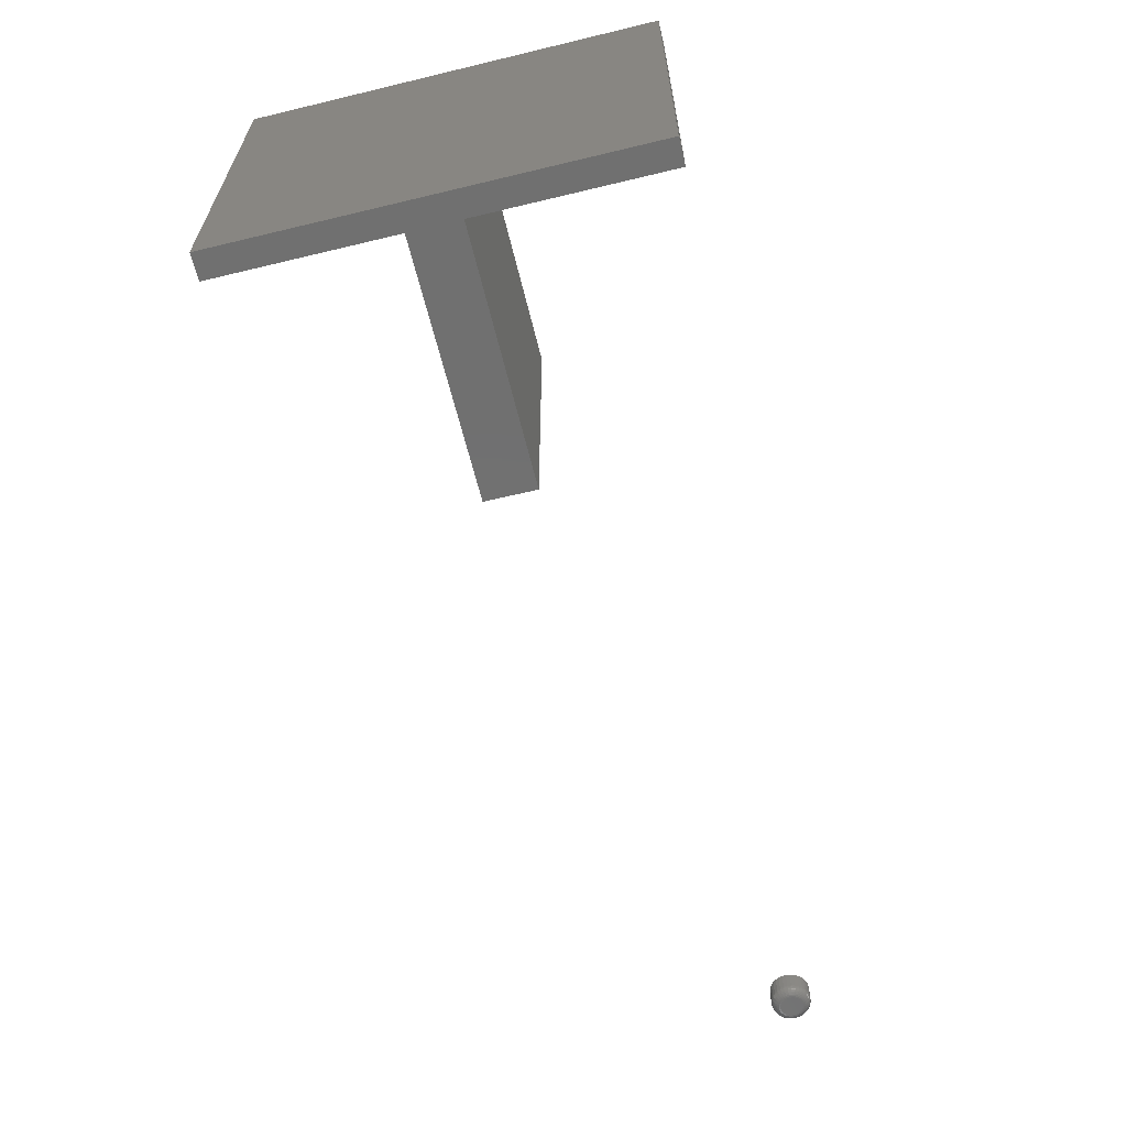
<metadata>
{"format":"stl","ext":"stl","renderer":"f3d","projection":"perspective","resolution":1024,"background":"white","views":[{"elev":-62.6,"azim":-76.3,"up":"+Y"}]}
</metadata>
<code>
# stl→obj: 408 verts, 804 faces
v -0.1164 1.305e-17 0.3438
v -0.1164 2.259e-17 0.5156
v -0.1406 2.125e-17 0.5156
v -0.1164 1.045e-17 0.2969
v 0.1172 2.342e-17 0.2969
v 0.1172 2.602e-17 0.3438
v -0.1406 0 0.1328
v -0.1164 1.342e-18 0.1328
v 0.1172 0.2812 0.2969
v 0.1172 0.2812 0.3438
v -0.1164 0.375 0.1328
v -0.1172 0.2812 0.2969
v -0.1164 0.375 0.5156
v -0.1172 0.2812 0.3438
v -0.1243 0.3672 0.5156
v -0.1243 0.007812 0.5156
v -0.1328 0.007812 0.5156
v -0.1406 0.375 0.5156
v -0.1328 0.3672 0.5156
v -0.1243 0.3672 0.1406
v -0.1243 0.007812 0.1406
v -0.1328 0.3672 0.1406
v -0.1328 0.007812 0.1406
v 0.6948 0.007812 0.449
v 0.6765 0.007812 0.4472
v 0.6774 0.007812 0.449
v 0.6958 0.007812 0.4472
v 0.6948 0.007812 0.4374
v 0.6774 0.007812 0.4374
v 0.6958 0.007812 0.4392
v 0.6787 0.007812 0.4358
v 0.6935 0.007812 0.4358
v 0.6803 0.007812 0.4345
v 0.6821 0.007812 0.4335
v 0.6935 0.007812 0.4506
v 0.6787 0.007812 0.4506
v 0.6803 0.007812 0.4519
v 0.6821 0.007812 0.4528
v 0.6841 0.007812 0.4534
v 0.6861 0.007812 0.4536
v 0.6881 0.007812 0.4534
v 0.6901 0.007812 0.4528
v 0.6919 0.007812 0.4519
v 0.6919 0.007812 0.4345
v 0.6901 0.007812 0.4335
v 0.6881 0.007812 0.4329
v 0.6861 0.007812 0.4327
v 0.6841 0.007812 0.4329
v 0.6765 0.007812 0.4392
v 0.6759 0.007812 0.4411
v 0.6963 0.007812 0.4411
v 0.6757 0.007812 0.4432
v 0.6965 0.007812 0.4432
v 0.6759 0.007812 0.4452
v 0.6963 0.007812 0.4452
v 0.6861 0.01562 0.4327
v 0.6881 0.01562 0.4329
v 0.6901 0.01562 0.4335
v 0.6919 0.01562 0.4345
v 0.6935 0.01562 0.4358
v 0.6948 0.01562 0.4374
v 0.6958 0.01562 0.4392
v 0.6963 0.01562 0.4411
v 0.6965 0.01562 0.4432
v 0.6841 0.01562 0.4329
v 0.6821 0.01562 0.4335
v 0.6803 0.01562 0.4345
v 0.6787 0.01562 0.4358
v 0.6774 0.01562 0.4374
v 0.6765 0.01562 0.4392
v 0.6759 0.01562 0.4411
v 0.6757 0.01562 0.4432
v 0.6861 0.01562 0.4536
v 0.6841 0.01562 0.4534
v 0.6821 0.01562 0.4528
v 0.6803 0.01562 0.4519
v 0.6787 0.01562 0.4506
v 0.6774 0.01562 0.449
v 0.6765 0.01562 0.4472
v 0.6759 0.01562 0.4452
v 0.6881 0.01562 0.4534
v 0.6901 0.01562 0.4528
v 0.6919 0.01562 0.4519
v 0.6935 0.01562 0.4506
v 0.6948 0.01562 0.449
v 0.6958 0.01562 0.4472
v 0.6963 0.01562 0.4452
v -0.1406 0.375 0.1328
v 0.6935 6.264e-17 0.4506
v 0.6774 6.166e-17 0.449
v 0.6948 6.262e-17 0.449
v 0.6765 6.151e-17 0.4472
v 0.6958 6.258e-17 0.4472
v 0.6958 6.213e-17 0.4392
v 0.6774 6.102e-17 0.4374
v 0.6948 6.198e-17 0.4374
v 0.6787 6.1e-17 0.4358
v 0.6935 6.182e-17 0.4358
v 0.6803 6.102e-17 0.4345
v 0.6821 6.106e-17 0.4335
v 0.6787 6.182e-17 0.4506
v 0.6919 6.262e-17 0.4519
v 0.6901 6.258e-17 0.4528
v 0.6881 6.25e-17 0.4534
v 0.6861 6.24e-17 0.4536
v 0.6841 6.228e-17 0.4534
v 0.6821 6.213e-17 0.4528
v 0.6803 6.198e-17 0.4519
v 0.6919 6.166e-17 0.4345
v 0.6841 6.114e-17 0.4329
v 0.6861 6.124e-17 0.4327
v 0.6881 6.136e-17 0.4329
v 0.6901 6.151e-17 0.4335
v 0.6963 6.25e-17 0.4452
v 0.6759 6.136e-17 0.4452
v 0.6965 6.24e-17 0.4432
v 0.6757 6.124e-17 0.4432
v 0.6963 6.228e-17 0.4411
v 0.6759 6.114e-17 0.4411
v 0.6765 6.106e-17 0.4392
v 0.7044 0.02344 0.4432
v 0.7044 0.007812 0.4432
v 0.704 0.02344 0.4396
v 0.704 0.007812 0.4396
v 0.703 0.02344 0.4362
v 0.703 0.007812 0.4362
v 0.7013 0.02344 0.433
v 0.7013 0.007812 0.433
v 0.699 0.02344 0.4303
v 0.699 0.007812 0.4303
v 0.6962 0.02344 0.428
v 0.6962 0.007812 0.428
v 0.6931 0.02344 0.4263
v 0.6931 0.007812 0.4263
v 0.6897 0.02344 0.4253
v 0.6897 0.007812 0.4253
v 0.6861 0.02344 0.4249
v 0.6861 0.007812 0.4249
v 0.6825 0.02344 0.4253
v 0.6825 0.007812 0.4253
v 0.6791 0.02344 0.4263
v 0.6791 0.007812 0.4263
v 0.676 0.02344 0.428
v 0.676 0.007812 0.428
v 0.6732 0.02344 0.4303
v 0.6732 0.007812 0.4303
v 0.6709 0.02344 0.433
v 0.6709 0.007812 0.433
v 0.6692 0.02344 0.4362
v 0.6692 0.007812 0.4362
v 0.6682 0.02344 0.4396
v 0.6682 0.007812 0.4396
v 0.6678 0.02344 0.4432
v 0.6678 0.007812 0.4432
v 0.6682 0.02344 0.4467
v 0.6682 0.007812 0.4467
v 0.6692 0.02344 0.4502
v 0.6692 0.007812 0.4502
v 0.6709 0.02344 0.4533
v 0.6709 0.007812 0.4533
v 0.6732 0.02344 0.4561
v 0.6732 0.007812 0.4561
v 0.676 0.02344 0.4584
v 0.676 0.007812 0.4584
v 0.6791 0.02344 0.46
v 0.6791 0.007812 0.46
v 0.6825 0.02344 0.4611
v 0.6825 0.007812 0.4611
v 0.6861 0.02344 0.4614
v 0.6861 0.007812 0.4614
v 0.6897 0.02344 0.4611
v 0.6897 0.007812 0.4611
v 0.6931 0.02344 0.46
v 0.6931 0.007812 0.46
v 0.6962 0.02344 0.4584
v 0.6962 0.007812 0.4584
v 0.699 0.02344 0.4561
v 0.699 0.007812 0.4561
v 0.7013 0.02344 0.4533
v 0.7013 0.007812 0.4533
v 0.703 0.02344 0.4502
v 0.703 0.007812 0.4502
v 0.704 0.02344 0.4467
v 0.704 0.007812 0.4467
v 0.6981 0.0001501 0.4432
v 0.6978 0.0001501 0.4408
v 0.6995 0.0005947 0.4432
v 0.6993 0.0005947 0.4406
v 0.7009 0.001317 0.4432
v 0.7006 0.001317 0.4403
v 0.7021 0.002288 0.4432
v 0.7018 0.002288 0.4401
v 0.703 0.003472 0.4432
v 0.7027 0.003472 0.4399
v 0.7038 0.004823 0.4432
v 0.7034 0.004823 0.4397
v 0.7042 0.006288 0.4432
v 0.7039 0.006288 0.4396
v 0.6744 0.0001501 0.4408
v 0.6741 0.0001501 0.4432
v 0.6729 0.0005947 0.4406
v 0.6727 0.0005947 0.4432
v 0.6716 0.001317 0.4403
v 0.6713 0.001317 0.4432
v 0.6704 0.002288 0.4401
v 0.6701 0.002288 0.4432
v 0.6695 0.003472 0.4399
v 0.6692 0.003472 0.4432
v 0.6688 0.004823 0.4397
v 0.6684 0.004823 0.4432
v 0.6683 0.006288 0.4396
v 0.668 0.006288 0.4432
v 0.675 0.0001501 0.4386
v 0.6737 0.0005947 0.438
v 0.6724 0.001317 0.4375
v 0.6713 0.002288 0.4371
v 0.6705 0.003472 0.4367
v 0.6698 0.004823 0.4364
v 0.6694 0.006288 0.4362
v 0.6762 0.0001501 0.4365
v 0.6749 0.0005947 0.4357
v 0.6738 0.001317 0.435
v 0.6728 0.002288 0.4343
v 0.672 0.003472 0.4338
v 0.6714 0.004823 0.4334
v 0.671 0.006288 0.4331
v 0.6776 0.0001501 0.4347
v 0.6766 0.0005947 0.4337
v 0.6756 0.001317 0.4327
v 0.6748 0.002288 0.4319
v 0.6741 0.003472 0.4312
v 0.6736 0.004823 0.4307
v 0.6733 0.006288 0.4304
v 0.6795 0.0001501 0.4332
v 0.6786 0.0005947 0.432
v 0.6779 0.001317 0.4309
v 0.6772 0.002288 0.4299
v 0.6767 0.003472 0.4291
v 0.6763 0.004823 0.4285
v 0.676 0.006288 0.4281
v 0.6815 0.0001501 0.4321
v 0.681 0.0005947 0.4308
v 0.6804 0.001317 0.4295
v 0.68 0.002288 0.4284
v 0.6796 0.003472 0.4275
v 0.6793 0.004823 0.4269
v 0.6792 0.006288 0.4264
v 0.6838 0.0001501 0.4314
v 0.6835 0.0005947 0.43
v 0.6832 0.001317 0.4287
v 0.683 0.002288 0.4275
v 0.6828 0.003472 0.4266
v 0.6827 0.004823 0.4259
v 0.6826 0.006288 0.4254
v 0.6861 0.0001501 0.4312
v 0.6861 0.0005947 0.4297
v 0.6861 0.001317 0.4284
v 0.6861 0.002288 0.4272
v 0.6861 0.003472 0.4262
v 0.6861 0.004823 0.4255
v 0.6861 0.006288 0.4251
v 0.6884 0.0001501 0.4314
v 0.6887 0.0005947 0.43
v 0.689 0.001317 0.4287
v 0.6892 0.002288 0.4275
v 0.6894 0.003472 0.4266
v 0.6895 0.004823 0.4259
v 0.6896 0.006288 0.4254
v 0.6907 0.0001501 0.4321
v 0.6912 0.0005947 0.4308
v 0.6918 0.001317 0.4295
v 0.6922 0.002288 0.4284
v 0.6926 0.003472 0.4275
v 0.6929 0.004823 0.4269
v 0.693 0.006288 0.4264
v 0.6928 0.0001501 0.4332
v 0.6936 0.0005947 0.432
v 0.6943 0.001317 0.4309
v 0.695 0.002288 0.4299
v 0.6955 0.003472 0.4291
v 0.6959 0.004823 0.4285
v 0.6962 0.006288 0.4281
v 0.6946 0.0001501 0.4347
v 0.6956 0.0005947 0.4337
v 0.6966 0.001317 0.4327
v 0.6974 0.002288 0.4319
v 0.6981 0.003472 0.4312
v 0.6986 0.004823 0.4307
v 0.6989 0.006288 0.4304
v 0.6961 0.0001501 0.4365
v 0.6973 0.0005947 0.4357
v 0.6984 0.001317 0.435
v 0.6994 0.002288 0.4343
v 0.7002 0.003472 0.4338
v 0.7008 0.004823 0.4334
v 0.7012 0.006288 0.4331
v 0.6972 0.0001501 0.4386
v 0.6985 0.0005947 0.438
v 0.6998 0.001317 0.4375
v 0.7009 0.002288 0.4371
v 0.7018 0.003472 0.4367
v 0.7024 0.004823 0.4364
v 0.7028 0.006288 0.4362
v 0.6744 0.0001501 0.4455
v 0.6729 0.0005947 0.4458
v 0.6716 0.001317 0.4461
v 0.6704 0.002288 0.4463
v 0.6695 0.003472 0.4465
v 0.6688 0.004823 0.4466
v 0.6683 0.006288 0.4467
v 0.6978 0.0001501 0.4455
v 0.6993 0.0005947 0.4458
v 0.7006 0.001317 0.4461
v 0.7018 0.002288 0.4463
v 0.7027 0.003472 0.4465
v 0.7034 0.004823 0.4466
v 0.7039 0.006288 0.4467
v 0.6972 0.0001501 0.4478
v 0.6985 0.0005947 0.4483
v 0.6998 0.001317 0.4488
v 0.7009 0.002288 0.4493
v 0.7018 0.003472 0.4497
v 0.7024 0.004823 0.4499
v 0.7028 0.006288 0.4501
v 0.6961 0.0001501 0.4498
v 0.6973 0.0005947 0.4506
v 0.6984 0.001317 0.4514
v 0.6994 0.002288 0.452
v 0.7002 0.003472 0.4526
v 0.7008 0.004823 0.453
v 0.7012 0.006288 0.4532
v 0.6946 0.0001501 0.4516
v 0.6956 0.0005947 0.4527
v 0.6966 0.001317 0.4536
v 0.6974 0.002288 0.4545
v 0.6981 0.003472 0.4552
v 0.6986 0.004823 0.4557
v 0.6989 0.006288 0.456
v 0.6928 0.0001501 0.4531
v 0.6936 0.0005947 0.4543
v 0.6943 0.001317 0.4555
v 0.695 0.002288 0.4565
v 0.6955 0.003472 0.4573
v 0.6959 0.004823 0.4579
v 0.6962 0.006288 0.4582
v 0.6907 0.0001501 0.4542
v 0.6912 0.0005947 0.4556
v 0.6918 0.001317 0.4568
v 0.6922 0.002288 0.4579
v 0.6926 0.003472 0.4588
v 0.6929 0.004823 0.4595
v 0.693 0.006288 0.4599
v 0.6884 0.0001501 0.4549
v 0.6887 0.0005947 0.4563
v 0.689 0.001317 0.4577
v 0.6892 0.002288 0.4588
v 0.6894 0.003472 0.4598
v 0.6895 0.004823 0.4605
v 0.6896 0.006288 0.4609
v 0.6861 0.0001501 0.4551
v 0.6861 0.0005947 0.4566
v 0.6861 0.001317 0.458
v 0.6861 0.002288 0.4591
v 0.6861 0.003472 0.4601
v 0.6861 0.004823 0.4608
v 0.6861 0.006288 0.4613
v 0.6838 0.0001501 0.4549
v 0.6835 0.0005947 0.4563
v 0.6832 0.001317 0.4577
v 0.683 0.002288 0.4588
v 0.6828 0.003472 0.4598
v 0.6827 0.004823 0.4605
v 0.6826 0.006288 0.4609
v 0.6815 0.0001501 0.4542
v 0.681 0.0005947 0.4556
v 0.6804 0.001317 0.4568
v 0.68 0.002288 0.4579
v 0.6796 0.003472 0.4588
v 0.6793 0.004823 0.4595
v 0.6792 0.006288 0.4599
v 0.6795 0.0001501 0.4531
v 0.6786 0.0005947 0.4543
v 0.6779 0.001317 0.4555
v 0.6772 0.002288 0.4565
v 0.6767 0.003472 0.4573
v 0.6763 0.004823 0.4579
v 0.676 0.006288 0.4582
v 0.6776 0.0001501 0.4516
v 0.6766 0.0005947 0.4527
v 0.6756 0.001317 0.4536
v 0.6748 0.002288 0.4545
v 0.6741 0.003472 0.4552
v 0.6736 0.004823 0.4557
v 0.6733 0.006288 0.456
v 0.6762 0.0001501 0.4498
v 0.6749 0.0005947 0.4506
v 0.6738 0.001317 0.4514
v 0.6728 0.002288 0.452
v 0.672 0.003472 0.4526
v 0.6714 0.004823 0.453
v 0.671 0.006288 0.4532
v 0.675 0.0001501 0.4478
v 0.6737 0.0005947 0.4483
v 0.6724 0.001317 0.4488
v 0.6713 0.002288 0.4493
v 0.6705 0.003472 0.4497
v 0.6698 0.004823 0.4499
v 0.6694 0.006288 0.4501
f 1 2 3
f 1 3 4
f 1 4 5
f 1 5 6
f 7 8 3
f 3 8 4
f 5 9 6
f 6 9 10
f 11 4 8
f 4 11 12
f 12 11 13
f 12 13 14
f 14 13 2
f 14 2 1
f 12 14 9
f 9 14 10
f 6 10 1
f 1 10 14
f 4 12 5
f 5 12 9
f 15 16 13
f 16 2 13
f 2 16 3
f 16 17 3
f 18 3 17
f 18 17 19
f 18 19 15
f 18 15 13
f 20 21 15
f 15 21 16
f 19 17 22
f 22 17 23
f 23 17 21
f 21 17 16
f 22 20 19
f 19 20 15
f 24 25 26
f 27 25 24
f 28 29 30
f 28 31 29
f 32 31 28
f 32 33 31
f 34 33 32
f 35 24 26
f 35 26 36
f 35 36 37
f 35 37 38
f 35 38 39
f 35 39 40
f 35 40 41
f 35 41 42
f 35 42 43
f 44 45 46
f 44 46 47
f 44 47 48
f 44 48 34
f 44 34 32
f 29 49 30
f 30 49 50
f 30 50 51
f 51 50 52
f 51 52 53
f 53 52 54
f 53 54 55
f 55 54 25
f 55 25 27
f 56 46 57
f 57 46 45
f 57 45 58
f 58 45 44
f 58 44 59
f 59 44 32
f 59 32 60
f 60 32 28
f 60 28 61
f 61 28 30
f 61 30 62
f 62 30 51
f 62 51 63
f 63 51 53
f 63 53 64
f 46 56 47
f 47 56 65
f 47 65 48
f 48 65 66
f 48 66 34
f 34 66 67
f 34 67 33
f 33 67 68
f 33 68 31
f 31 68 69
f 31 69 29
f 29 69 70
f 29 70 49
f 49 70 71
f 49 71 50
f 50 71 72
f 50 72 52
f 73 39 74
f 74 39 38
f 74 38 75
f 75 38 37
f 75 37 76
f 76 37 36
f 76 36 77
f 77 36 26
f 77 26 78
f 78 26 25
f 78 25 79
f 79 25 54
f 79 54 80
f 80 54 52
f 80 52 72
f 39 73 40
f 40 73 81
f 40 81 41
f 41 81 82
f 41 82 42
f 42 82 83
f 42 83 43
f 43 83 84
f 43 84 35
f 35 84 85
f 35 85 24
f 24 85 86
f 24 86 27
f 27 86 87
f 27 87 55
f 55 87 64
f 55 64 53
f 78 79 85
f 85 79 86
f 62 69 61
f 69 68 61
f 61 68 60
f 68 67 60
f 60 67 66
f 84 83 82
f 84 82 81
f 84 81 73
f 84 73 74
f 84 74 75
f 84 75 76
f 84 76 77
f 84 77 78
f 84 78 85
f 59 60 66
f 59 66 65
f 59 65 56
f 59 56 57
f 59 57 58
f 86 79 87
f 87 79 80
f 87 80 64
f 64 80 72
f 64 72 63
f 63 72 71
f 63 71 62
f 62 71 70
f 62 70 69
f 23 21 22
f 22 21 20
f 7 88 8
f 8 88 11
f 18 88 3
f 3 88 7
f 88 18 11
f 11 18 13
f 89 90 91
f 90 92 91
f 91 92 93
f 94 95 96
f 95 97 96
f 96 97 98
f 97 99 98
f 98 99 100
f 101 90 89
f 101 89 102
f 101 102 103
f 101 103 104
f 101 104 105
f 101 105 106
f 101 106 107
f 101 107 108
f 109 98 100
f 109 100 110
f 109 110 111
f 109 111 112
f 109 112 113
f 93 92 114
f 114 92 115
f 114 115 116
f 116 115 117
f 116 117 118
f 118 117 119
f 118 119 94
f 94 119 120
f 94 120 95
f 121 122 123
f 123 122 124
f 123 124 125
f 125 124 126
f 125 126 127
f 127 126 128
f 127 128 129
f 129 128 130
f 129 130 131
f 131 130 132
f 131 132 133
f 133 132 134
f 133 134 135
f 135 134 136
f 135 136 137
f 137 136 138
f 137 138 139
f 139 138 140
f 139 140 141
f 141 140 142
f 141 142 143
f 143 142 144
f 143 144 145
f 145 144 146
f 145 146 147
f 147 146 148
f 147 148 149
f 149 148 150
f 149 150 151
f 151 150 152
f 151 152 153
f 153 152 154
f 153 154 155
f 155 154 156
f 155 156 157
f 157 156 158
f 157 158 159
f 159 158 160
f 159 160 161
f 161 160 162
f 161 162 163
f 163 162 164
f 163 164 165
f 165 164 166
f 165 166 167
f 167 166 168
f 167 168 169
f 169 168 170
f 169 170 171
f 171 170 172
f 171 172 173
f 173 172 174
f 173 174 175
f 175 174 176
f 175 176 177
f 177 176 178
f 177 178 179
f 179 178 180
f 179 180 181
f 181 180 182
f 181 182 183
f 183 182 184
f 183 184 121
f 121 184 122
f 116 118 185
f 185 118 186
f 185 186 187
f 187 186 188
f 187 188 189
f 189 188 190
f 189 190 191
f 191 190 192
f 191 192 193
f 193 192 194
f 193 194 195
f 195 194 196
f 195 196 197
f 197 196 198
f 197 198 122
f 122 198 124
f 119 117 199
f 199 117 200
f 199 200 201
f 201 200 202
f 201 202 203
f 203 202 204
f 203 204 205
f 205 204 206
f 205 206 207
f 207 206 208
f 207 208 209
f 209 208 210
f 209 210 211
f 211 210 212
f 211 212 152
f 152 212 154
f 120 119 213
f 213 119 199
f 213 199 214
f 214 199 201
f 214 201 215
f 215 201 203
f 215 203 216
f 216 203 205
f 216 205 217
f 217 205 207
f 217 207 218
f 218 207 209
f 218 209 219
f 219 209 211
f 219 211 150
f 150 211 152
f 95 120 220
f 220 120 213
f 220 213 221
f 221 213 214
f 221 214 222
f 222 214 215
f 222 215 223
f 223 215 216
f 223 216 224
f 224 216 217
f 224 217 225
f 225 217 218
f 225 218 226
f 226 218 219
f 226 219 148
f 148 219 150
f 97 95 227
f 227 95 220
f 227 220 228
f 228 220 221
f 228 221 229
f 229 221 222
f 229 222 230
f 230 222 223
f 230 223 231
f 231 223 224
f 231 224 232
f 232 224 225
f 232 225 233
f 233 225 226
f 233 226 146
f 146 226 148
f 99 97 234
f 234 97 227
f 234 227 235
f 235 227 228
f 235 228 236
f 236 228 229
f 236 229 237
f 237 229 230
f 237 230 238
f 238 230 231
f 238 231 239
f 239 231 232
f 239 232 240
f 240 232 233
f 240 233 144
f 144 233 146
f 100 99 241
f 241 99 234
f 241 234 242
f 242 234 235
f 242 235 243
f 243 235 236
f 243 236 244
f 244 236 237
f 244 237 245
f 245 237 238
f 245 238 246
f 246 238 239
f 246 239 247
f 247 239 240
f 247 240 142
f 142 240 144
f 110 100 248
f 248 100 241
f 248 241 249
f 249 241 242
f 249 242 250
f 250 242 243
f 250 243 251
f 251 243 244
f 251 244 252
f 252 244 245
f 252 245 253
f 253 245 246
f 253 246 254
f 254 246 247
f 254 247 140
f 140 247 142
f 111 110 255
f 255 110 248
f 255 248 256
f 256 248 249
f 256 249 257
f 257 249 250
f 257 250 258
f 258 250 251
f 258 251 259
f 259 251 252
f 259 252 260
f 260 252 253
f 260 253 261
f 261 253 254
f 261 254 138
f 138 254 140
f 112 111 262
f 262 111 255
f 262 255 263
f 263 255 256
f 263 256 264
f 264 256 257
f 264 257 265
f 265 257 258
f 265 258 266
f 266 258 259
f 266 259 267
f 267 259 260
f 267 260 268
f 268 260 261
f 268 261 136
f 136 261 138
f 113 112 269
f 269 112 262
f 269 262 270
f 270 262 263
f 270 263 271
f 271 263 264
f 271 264 272
f 272 264 265
f 272 265 273
f 273 265 266
f 273 266 274
f 274 266 267
f 274 267 275
f 275 267 268
f 275 268 134
f 134 268 136
f 109 113 276
f 276 113 269
f 276 269 277
f 277 269 270
f 277 270 278
f 278 270 271
f 278 271 279
f 279 271 272
f 279 272 280
f 280 272 273
f 280 273 281
f 281 273 274
f 281 274 282
f 282 274 275
f 282 275 132
f 132 275 134
f 98 109 283
f 283 109 276
f 283 276 284
f 284 276 277
f 284 277 285
f 285 277 278
f 285 278 286
f 286 278 279
f 286 279 287
f 287 279 280
f 287 280 288
f 288 280 281
f 288 281 289
f 289 281 282
f 289 282 130
f 130 282 132
f 96 98 290
f 290 98 283
f 290 283 291
f 291 283 284
f 291 284 292
f 292 284 285
f 292 285 293
f 293 285 286
f 293 286 294
f 294 286 287
f 294 287 295
f 295 287 288
f 295 288 296
f 296 288 289
f 296 289 128
f 128 289 130
f 94 96 297
f 297 96 290
f 297 290 298
f 298 290 291
f 298 291 299
f 299 291 292
f 299 292 300
f 300 292 293
f 300 293 301
f 301 293 294
f 301 294 302
f 302 294 295
f 302 295 303
f 303 295 296
f 303 296 126
f 126 296 128
f 118 94 186
f 186 94 297
f 186 297 188
f 188 297 298
f 188 298 190
f 190 298 299
f 190 299 192
f 192 299 300
f 192 300 194
f 194 300 301
f 194 301 196
f 196 301 302
f 196 302 198
f 198 302 303
f 198 303 124
f 124 303 126
f 117 115 200
f 200 115 304
f 200 304 202
f 202 304 305
f 202 305 204
f 204 305 306
f 204 306 206
f 206 306 307
f 206 307 208
f 208 307 308
f 208 308 210
f 210 308 309
f 210 309 212
f 212 309 310
f 212 310 154
f 154 310 156
f 114 116 311
f 311 116 185
f 311 185 312
f 312 185 187
f 312 187 313
f 313 187 189
f 313 189 314
f 314 189 191
f 314 191 315
f 315 191 193
f 315 193 316
f 316 193 195
f 316 195 317
f 317 195 197
f 317 197 184
f 184 197 122
f 93 114 318
f 318 114 311
f 318 311 319
f 319 311 312
f 319 312 320
f 320 312 313
f 320 313 321
f 321 313 314
f 321 314 322
f 322 314 315
f 322 315 323
f 323 315 316
f 323 316 324
f 324 316 317
f 324 317 182
f 182 317 184
f 91 93 325
f 325 93 318
f 325 318 326
f 326 318 319
f 326 319 327
f 327 319 320
f 327 320 328
f 328 320 321
f 328 321 329
f 329 321 322
f 329 322 330
f 330 322 323
f 330 323 331
f 331 323 324
f 331 324 180
f 180 324 182
f 89 91 332
f 332 91 325
f 332 325 333
f 333 325 326
f 333 326 334
f 334 326 327
f 334 327 335
f 335 327 328
f 335 328 336
f 336 328 329
f 336 329 337
f 337 329 330
f 337 330 338
f 338 330 331
f 338 331 178
f 178 331 180
f 102 89 339
f 339 89 332
f 339 332 340
f 340 332 333
f 340 333 341
f 341 333 334
f 341 334 342
f 342 334 335
f 342 335 343
f 343 335 336
f 343 336 344
f 344 336 337
f 344 337 345
f 345 337 338
f 345 338 176
f 176 338 178
f 103 102 346
f 346 102 339
f 346 339 347
f 347 339 340
f 347 340 348
f 348 340 341
f 348 341 349
f 349 341 342
f 349 342 350
f 350 342 343
f 350 343 351
f 351 343 344
f 351 344 352
f 352 344 345
f 352 345 174
f 174 345 176
f 104 103 353
f 353 103 346
f 353 346 354
f 354 346 347
f 354 347 355
f 355 347 348
f 355 348 356
f 356 348 349
f 356 349 357
f 357 349 350
f 357 350 358
f 358 350 351
f 358 351 359
f 359 351 352
f 359 352 172
f 172 352 174
f 105 104 360
f 360 104 353
f 360 353 361
f 361 353 354
f 361 354 362
f 362 354 355
f 362 355 363
f 363 355 356
f 363 356 364
f 364 356 357
f 364 357 365
f 365 357 358
f 365 358 366
f 366 358 359
f 366 359 170
f 170 359 172
f 106 105 367
f 367 105 360
f 367 360 368
f 368 360 361
f 368 361 369
f 369 361 362
f 369 362 370
f 370 362 363
f 370 363 371
f 371 363 364
f 371 364 372
f 372 364 365
f 372 365 373
f 373 365 366
f 373 366 168
f 168 366 170
f 107 106 374
f 374 106 367
f 374 367 375
f 375 367 368
f 375 368 376
f 376 368 369
f 376 369 377
f 377 369 370
f 377 370 378
f 378 370 371
f 378 371 379
f 379 371 372
f 379 372 380
f 380 372 373
f 380 373 166
f 166 373 168
f 108 107 381
f 381 107 374
f 381 374 382
f 382 374 375
f 382 375 383
f 383 375 376
f 383 376 384
f 384 376 377
f 384 377 385
f 385 377 378
f 385 378 386
f 386 378 379
f 386 379 387
f 387 379 380
f 387 380 164
f 164 380 166
f 101 108 388
f 388 108 381
f 388 381 389
f 389 381 382
f 389 382 390
f 390 382 383
f 390 383 391
f 391 383 384
f 391 384 392
f 392 384 385
f 392 385 393
f 393 385 386
f 393 386 394
f 394 386 387
f 394 387 162
f 162 387 164
f 90 101 395
f 395 101 388
f 395 388 396
f 396 388 389
f 396 389 397
f 397 389 390
f 397 390 398
f 398 390 391
f 398 391 399
f 399 391 392
f 399 392 400
f 400 392 393
f 400 393 401
f 401 393 394
f 401 394 160
f 160 394 162
f 92 90 402
f 402 90 395
f 402 395 403
f 403 395 396
f 403 396 404
f 404 396 397
f 404 397 405
f 405 397 398
f 405 398 406
f 406 398 399
f 406 399 407
f 407 399 400
f 407 400 408
f 408 400 401
f 408 401 158
f 158 401 160
f 115 92 304
f 304 92 402
f 304 402 305
f 305 402 403
f 305 403 306
f 306 403 404
f 306 404 307
f 307 404 405
f 307 405 308
f 308 405 406
f 308 406 309
f 309 406 407
f 309 407 310
f 310 407 408
f 310 408 156
f 156 408 158
f 165 167 169
f 165 169 171
f 173 165 171
f 163 165 173
f 175 163 173
f 161 163 175
f 177 161 175
f 159 161 177
f 179 159 177
f 157 159 179
f 181 157 179
f 155 157 181
f 183 155 181
f 125 149 123
f 147 149 125
f 127 147 125
f 145 147 127
f 129 145 127
f 143 145 129
f 131 143 129
f 141 143 131
f 133 141 131
f 139 141 133
f 137 139 133
f 135 137 133
f 149 151 123
f 123 151 153
f 123 153 121
f 121 153 155
f 121 155 183

</code>
